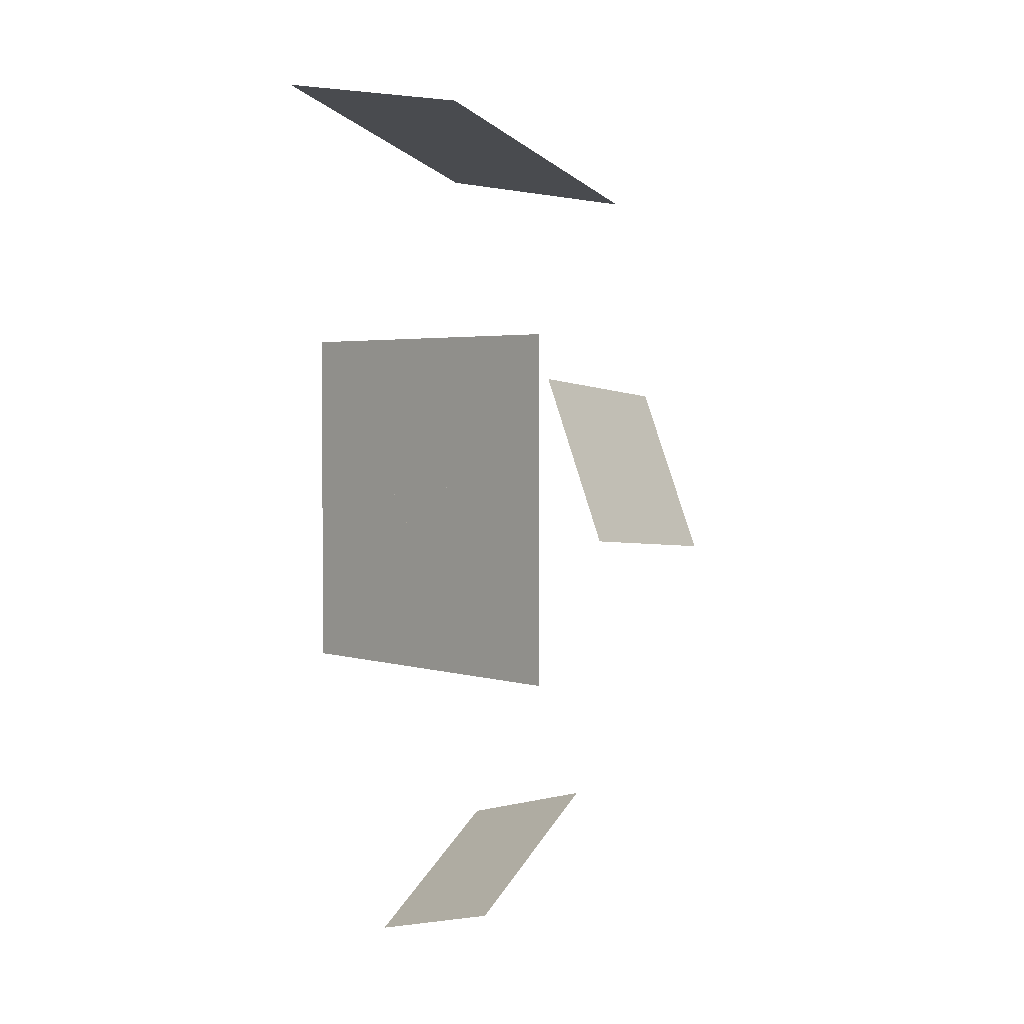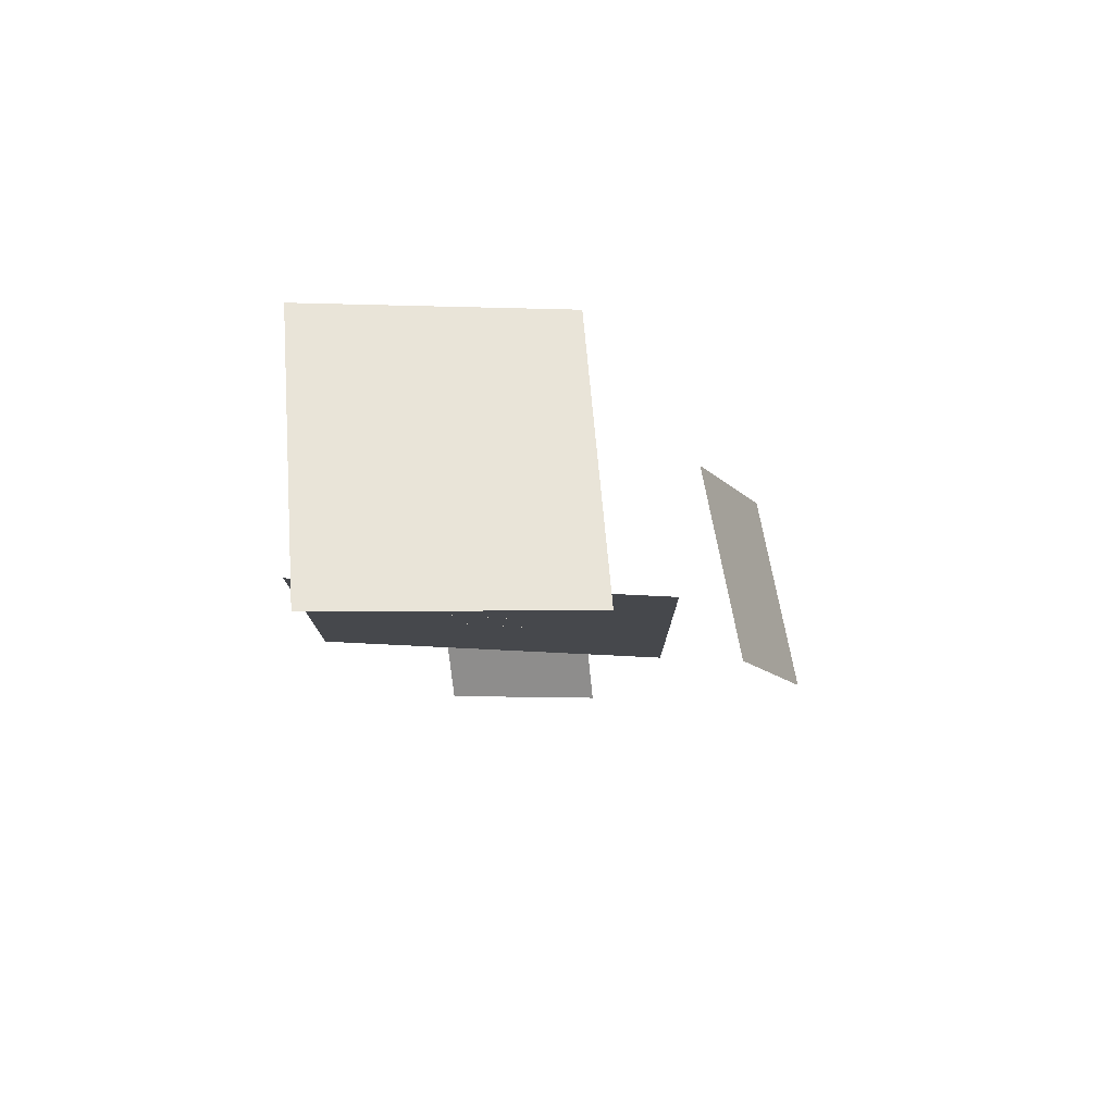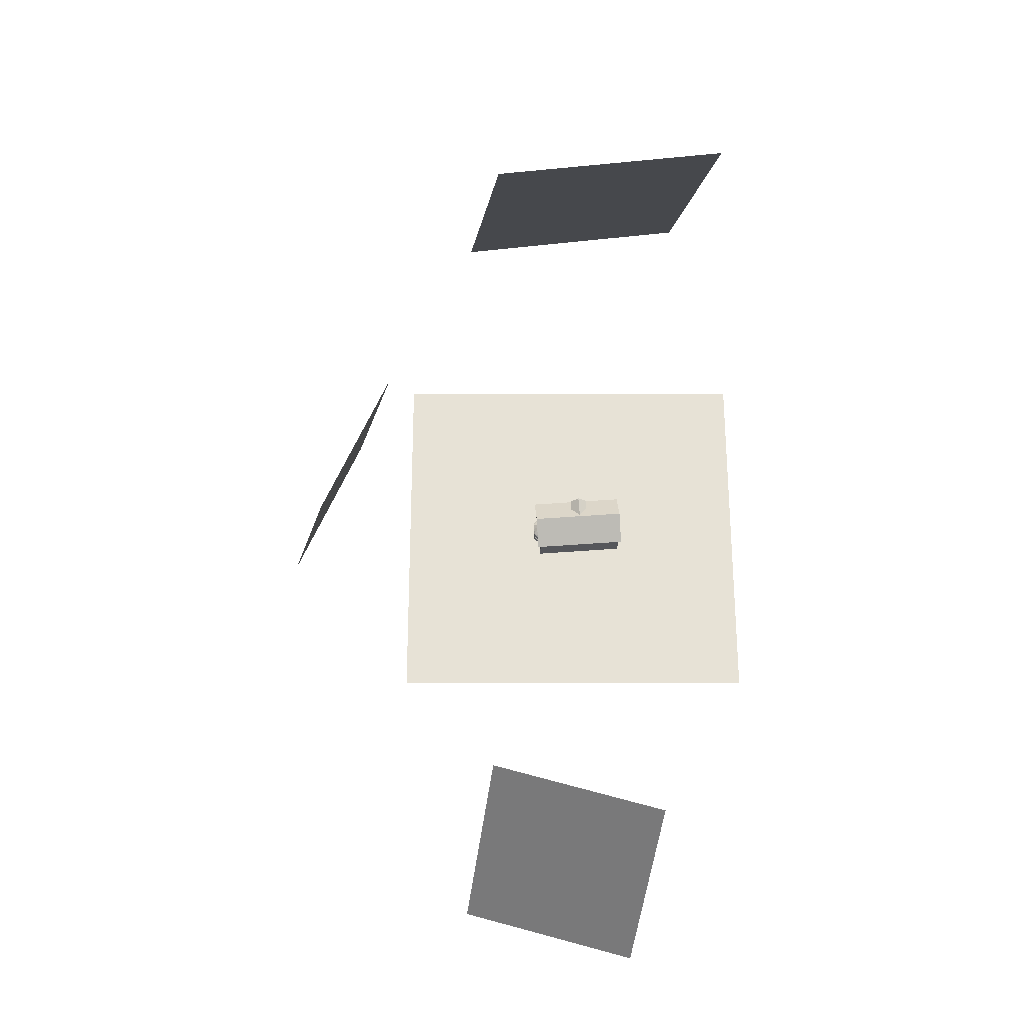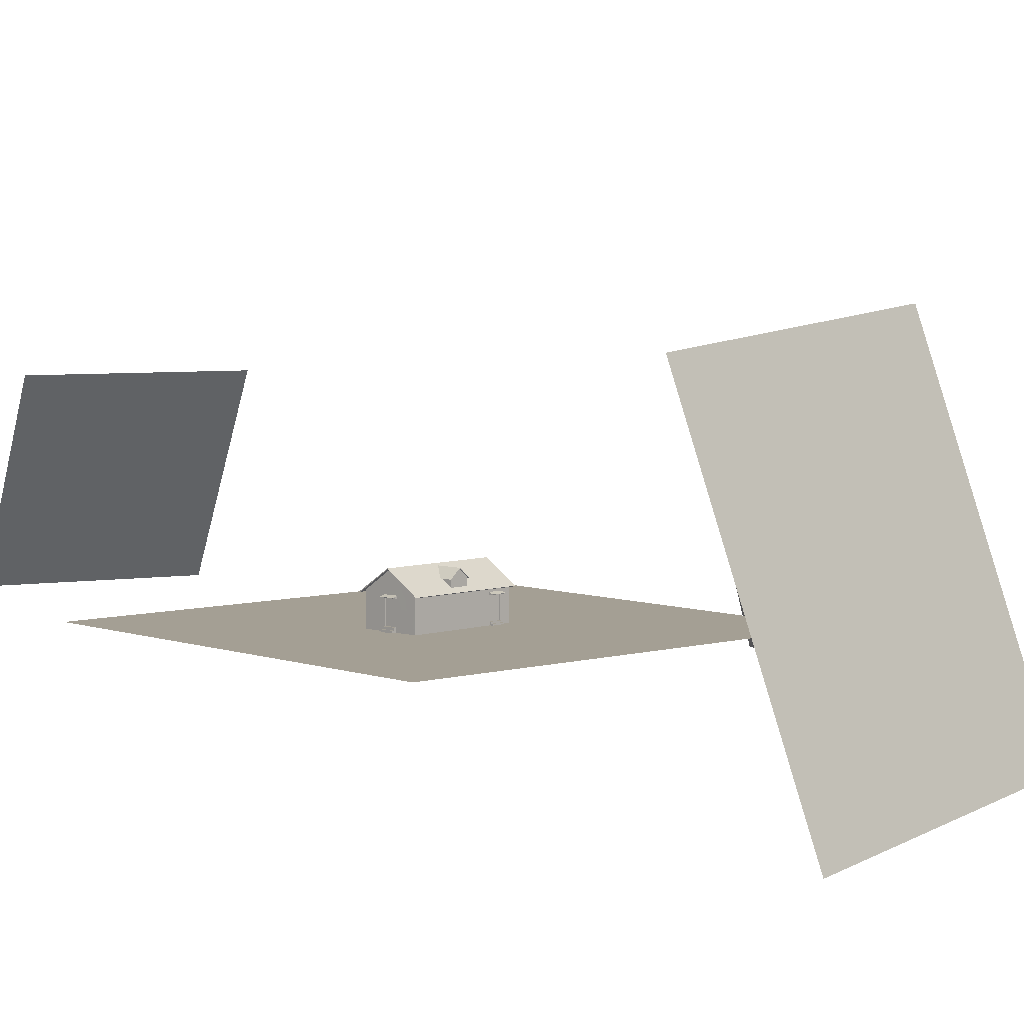
<metadata>
{"format":"obj","ext":"obj","renderer":"f3d","projection":"perspective","resolution":1024,"background":"white","views":[{"elev":3.2,"azim":46.8,"up":"+Z"},{"elev":78.5,"azim":2.8,"up":"+Z"},{"elev":-26.4,"azim":-179.9,"up":"+Z"},{"elev":5.5,"azim":-41.8,"up":"+Y"}]}
</metadata>
<code>
o ground_Plane.004
v -63.2 0.07764 63.2
v 63.2 0.07764 63.2
v 63.2 0.07766 -63.2
v -63.2 0.07766 -63.2
f 1 2 3 4
o light_3_Plane.003
v 41.01 -20.1 146.1
v 28.17 76.45 117
v -59.33 69.37 132.1
v -46.49 -27.18 161.2
f 5 6 7 8
o light_1_Plane.002
v 69.64 49.01 41.1
v 85.54 -16.9 46.88
v 109.4 -15.95 -7.785
v 93.46 49.96 -13.56
f 9 10 11 12
o light_2_Plane.001
v 29.45 53.68 -114.5
v 39.41 -4.504 -150.9
v -19.18 -4.414 -167.1
v -29.15 53.77 -130.7
f 13 14 15 16
o Cube_Cube.002
v 5.95 8.192 -8.604
v 5.95 9.349 -8.604
v 11.99 9.349 -9.036
v 13.15 9.349 7.051
v 12.76 9.349 1.689
v 12.67 10.15 0.401
v 12.98 10.83 4.781
v 12.38 9.349 -3.674
v 12.47 10.15 -2.416
v -17.77 9.349 -0.5858
v -17.52 9.349 2.919
v -17.55 10.15 2.56
v -17.75 10.15 -0.2575
v 12.67 12.8 0.3849
v 12.73 13.16 1.224
v 12.56 14.64 -1.035
v 12.57 14.64 -1.03
v 12.47 12.8 -2.429
v 12.56 14.64 -1.04
v -17.75 12.8 -0.2705
v -17.55 12.8 2.544
v -17.65 14.64 1.124
v -17.65 14.64 1.119
v -17.4 8.192 4.701
v -17.52 8.192 2.919
v -17.77 8.192 -0.5858
v -17.52 0.06412 2.919
v -17.52 0.6774 2.919
v -18.92 0.6774 3.018
v -18.92 0.06412 3.018
v -17.4 0.06412 4.701
v -17.52 1.32 2.919
v -17.77 0.06412 -0.5858
v -17.77 0.6658 -0.5858
v -17.9 0.06412 -2.37
v -17.81 13.16 -1.115
v -17.65 14.64 1.114
v -18.06 10.83 -4.632
v -18.22 9.349 -6.877
v 12.15 10.83 -6.791
v 12.41 13.16 -3.274
v 12.56 14.64 -1.045
v -17.9 8.192 -2.37
v -18.14 8.192 -5.756
v -17.15 8.219 8.093
v -17.07 9.349 9.21
v -17.24 10.83 6.94
v -17.49 13.16 3.383
v -17.65 14.64 1.129
v -17.07 0.06412 9.21
v -17.15 2.821 8.093
v -17.4 2.821 4.701
v -17.9 2.821 -2.37
v -18.14 2.821 -5.756
v -18.22 0.06412 -6.877
v -17.77 1.32 -0.5858
v 5.95 0.06412 -8.604
v 5.95 2.821 -8.604
v 11.99 0.06412 -9.036
v 12.76 0.06412 1.689
v 12.76 5.319 1.689
v 13.15 0.06412 7.051
v 12.38 5.321 -3.674
v 12.38 0.06412 -3.674
v -17.32 8.192 2.904
v -17.32 1.32 2.904
v -17.57 8.192 -0.6002
v -17.57 1.32 -0.6002
v -18.32 1.32 2.976
v -18.32 0.6774 2.976
v -19.17 0.6658 -0.4861
v -19.17 0.06412 -0.4861
v -18.57 0.6658 -0.5289
v -18.57 1.32 -0.5289
v -12.18 8.192 -7.309
v -12.18 2.821 -7.309
v -7.727 2.821 -7.627
v -7.727 8.192 -7.627
v 1.497 8.192 -8.286
v 1.497 2.821 -8.286
v -12.18 0.06412 -7.309
v -7.727 0.06412 -7.627
v 1.497 0.06412 -8.286
v -12.18 9.349 -7.309
v -7.727 9.349 -7.627
v 1.497 9.349 -8.286
v 6.874 7.581 7.5
v 6.857 7.581 7.268
v 10.25 7.581 7.025
v 10.27 7.581 7.258
v 6.233 0.4539 7.546
v 6.874 0.94 7.5
v -6.568 0.06412 8.461
v -6.568 2.237 8.461
v -11.02 2.237 8.779
v -11.02 7.581 8.779
v 10.27 0.94 7.258
v -11.02 0.06412 8.779
v 10.27 9.349 7.258
v 6.874 9.349 7.5
v -11.02 9.349 8.779
v -6.568 7.581 8.461
v -6.568 9.349 8.461
v 6.874 0.06412 7.5
v 6.935 0.06412 8.361
v 6.935 0.4826 8.361
v 6.874 0.4826 7.5
v 10.27 0.06412 7.258
v 10.27 0.4916 7.258
v 6.857 0.94 7.268
v 10.25 0.94 7.025
v 6.9 0.4826 7.865
v 6.9 0.9401 7.865
v 10.33 0.06412 8.118
v 10.33 0.4916 8.118
v 10.29 0.4916 7.623
v 10.29 0.9401 7.623
v 13.33 6.084 -3.801
v 14.16 6.084 -3.08
v 14.32 5.833 -3.316
v 13.39 5.833 -4.12
v 12.5 6.084 -4.522
v 12.47 5.833 -4.925
v 13.68 6.084 1.639
v 12.96 6.084 2.461
v 12.98 5.833 2.864
v 13.79 5.833 1.948
v 14.49 6.084 -1.144
v 12.52 7.798 -1.083
v 12.53 7.798 -1.018
v 14.41 6.084 0.818
v 12.53 7.798 -0.9525
v 12.51 7.798 -0.9251
v 12.48 7.798 -0.8977
v 12.07 6.084 -4.494
v 12.45 7.798 -1.13
v 12.47 7.798 -1.131
v 12.49 7.798 -1.107
v 12.52 6.084 2.489
v 12.47 7.798 -0.8968
v 13.79 5.681 1.948
v 14.6 5.681 1.031
v 14.6 5.833 1.031
v 12.98 5.681 2.864
v 12.47 5.681 -4.925
v 11.98 5.681 -4.893
v 11.98 5.833 -4.893
v 14.32 5.681 -3.316
v 13.39 5.681 -4.12
v 12.49 5.681 2.895
v 12.49 5.833 2.895
v 14.68 5.681 -1.157
v 14.68 5.833 -1.157
v 13.1 5.681 1.743
v 13.68 5.681 1.088
v 12.74 5.681 -3.829
v 12.39 5.681 -3.807
v 14.06 5.681 -2.678
v 13.4 5.681 -3.254
v 14.26 5.681 0.4323
v 14.32 5.681 -1.134
v 12.75 5.681 1.766
v 13.76 5.804 1.236
v 13.14 5.804 1.938
v 13.14 5.133 1.938
v 14.38 5.133 0.5345
v 13.14 0.07308 1.938
v 12.76 5.804 1.962
v 12.76 0.07308 1.962
v 14.37 5.133 -2.286
v 14.52 5.133 0.002602
v 14.46 4.951 -0.1087
v 14.32 4.951 -2.167
v 13.46 5.804 -3.411
v 14.16 5.804 -2.795
v 14.16 5.133 -2.795
v 12.75 5.133 -4.027
v 14.37 0.07308 -2.286
v 14.37 5.804 -2.286
v 14.38 0.07308 0.5345
v 14.38 5.804 0.5345
v 14.45 5.804 -1.142
v 14.52 5.804 0.002602
v 14.16 5.002 0.4279
v 14.16 1.648 0.4279
v 13.01 5.002 1.73
v 12.75 0.07308 -4.027
v 12.67 5.002 -3.805
v 12.67 1.648 -3.805
v 14.32 1.699 -2.167
v 13.98 5.002 -2.662
v 14.52 1.517 0.002601
v 14.37 1.517 -2.286
v 14.46 1.699 -0.1087
v 14.52 0.07308 0.002601
v 13.14 1.517 1.938
v 14.38 1.517 0.5345
v 13.01 1.648 1.73
v 14.16 0.07308 -2.795
v 12.75 1.517 -4.027
v 14.16 1.517 -2.795
v 12.75 5.804 -4.027
v 13.98 1.648 -2.662
v 12.38 0.07308 -4.003
v 12.38 5.804 -4.003
v 10.74 7.406 8.282
v 10.74 7.504 8.316
v 10.76 7.42 8.556
v 10.76 7.323 8.522
v 6.833 7.323 8.803
v 6.836 7.42 8.836
v 6.614 7.42 8.852
v 6.612 7.323 8.818
v 6.595 7.406 8.578
v 6.597 7.504 8.612
v 6.496 7.997 7.197
v 6.494 7.899 7.163
v 10.52 7.504 8.332
v 10.64 7.997 6.901
v 10.42 7.997 6.917
v 6.819 7.504 8.596
v 6.718 7.997 7.181
v 6.715 7.899 7.147
v 6.816 7.406 8.562
v 6.737 7.09 7.448
v 6.729 7.437 7.339
v 10.52 7.406 8.298
v 10.42 7.899 6.883
v 10.54 7.42 8.572
v 10.53 7.323 8.538
v 10.64 7.899 6.867
v 6.515 7.09 7.464
v 6.507 7.437 7.355
v 10.44 7.09 7.183
v 10.66 7.09 7.167
v 10.65 7.437 7.059
v 10.43 7.437 7.074
v -18.53 8.134 3.326
v -18.56 8.232 3.329
v -18.81 8.148 3.346
v -18.77 8.05 3.343
v -19.05 8.05 -0.5797
v -19.09 8.148 -0.5773
v -19.1 8.148 -0.7989
v -19.07 8.05 -0.8013
v -18.83 8.134 -0.8184
v -18.86 8.232 -0.816
v -17.45 8.724 -0.9171
v -17.41 8.627 -0.9195
v -18.58 8.232 3.107
v -17.15 8.724 3.227
v -17.17 8.724 3.006
v -18.85 8.232 -0.5945
v -17.43 8.724 -0.6956
v -17.4 8.627 -0.698
v -18.81 8.134 -0.5969
v -17.7 7.818 -0.6765
v -17.59 8.165 -0.6843
v -18.55 8.134 3.105
v -17.13 8.627 3.004
v -18.82 8.148 3.124
v -18.79 8.05 3.122
v -17.12 8.627 3.225
v -17.71 7.818 -0.8981
v -17.6 8.165 -0.9058
v -17.43 7.818 3.025
v -17.42 7.818 3.247
v -17.31 8.165 3.239
v -17.32 8.165 3.017
v -5.245 9.704 7.897
v -5.245 12.03 7.897
v -5.571 12.03 3.342
v -5.302 9.704 7.105
v -0.3611 9.704 6.752
v -0.63 12.03 2.989
v -0.3045 12.03 7.544
v -0.3045 9.704 7.544
v -5.245 12.17 7.897
v -2.775 14.24 7.721
v -3.278 14.24 0.6801
v -5.571 12.17 3.342
v -5.707 11.64 7.93
v -5.994 11.64 3.913
v -5.219 12.03 8.269
v -2.748 14.1 8.092
v -2.748 14.24 8.092
v -5.219 12.17 8.269
v -0.278 12.03 7.916
v -0.278 12.17 7.916
v -2.775 14.1 7.721
v 0.1571 11.64 7.511
v -0.13 11.64 3.494
v -0.13 11.77 3.494
v 0.1571 11.77 7.511
v -5.707 11.77 7.93
v -5.994 11.77 3.913
v -5.68 11.64 8.302
v -5.68 11.77 8.302
v 0.1836 11.77 7.883
v 0.1836 11.64 7.883
v -3.714 12.82 7.788
v -2.776 14.1 7.721
v -2.78 14.1 7.721
v -4.012 13.07 7.809
v -3.598 9.704 7.779
v -3.71 11.08 7.787
v -5.245 12.03 7.897
v -5.245 9.704 7.897
v -0.3045 9.704 7.544
v -0.3045 12.03 7.544
v -1.839 11.08 7.654
v -1.951 9.704 7.662
v -1.537 13.07 7.632
v -2.77 14.1 7.72
v -2.773 14.1 7.72
v -1.836 12.82 7.654
v -0.63 12.17 2.989
v -3.278 14.24 0.6801
v -2.775 14.24 7.721
v -0.3045 12.17 7.544
v -0.278 12.17 7.916
v 0.1836 11.77 7.883
v 0.1571 11.77 7.511
v -2.748 14.24 8.092
v -0.13 11.77 3.494
v 12.86 8.781 -10.3
v -19.25 8.781 -8.006
v -18.59 14.74 1.214
v 13.52 14.74 -1.08
v -17.93 8.781 10.44
v 14.18 8.781 8.141
v 12.88 8.632 -10.06
v 13.52 14.53 -1.08
v -18.59 14.53 1.214
v -19.23 8.632 -7.77
v -17.95 8.632 10.2
v 14.16 8.632 7.905
f 17 18 19
f 21 23 20
f 24 22 21
f 26 28 29
f 22 31 23
f 30 33 31
f 34 32 30
f 36 38 39
f 40 27 41
f 27 42 41
f 44 46 43
f 47 48 44
f 49 50 51
f 36 53 52
f 29 52 54
f 26 54 55
f 24 56 25
f 25 57 34
f 34 58 35
f 42 26 59
f 59 55 60
f 62 40 61
f 27 63 28
f 28 64 37
f 37 65 38
f 67 47 66
f 51 70 71
f 72 69 51
f 47 68 48
f 73 74 75
f 77 78 76
f 62 67 66
f 42 69 72
f 75 79 80
f 41 82 48
f 68 41 48
f 74 19 75
f 70 55 71
f 29 37 36
f 81 84 82
f 42 81 41
f 72 83 42
f 48 84 72
f 48 86 44
f 44 43 47
f 51 50 72
f 46 87 88
f 49 87 50
f 50 45 44
f 86 90 89
f 72 85 48
f 50 90 72
f 55 92 71
f 94 96 93
f 71 92 97
f 92 98 97
f 93 99 98
f 99 74 73
f 55 100 91
f 100 94 91
f 101 95 94
f 102 17 95
f 93 91 94
f 74 95 17
f 79 21 77
f 20 77 21
f 79 19 24
f 104 106 103
f 107 108 103
f 109 107 110
f 111 62 66
f 78 106 113
f 66 114 111
f 109 111 114
f 106 116 103
f 62 112 117
f 118 117 112
f 106 20 115
f 110 112 111
f 120 122 123
f 109 120 107
f 124 78 125
f 127 104 126
f 105 113 106
f 113 126 108
f 126 103 108
f 123 129 108
f 78 113 125
f 103 119 118
f 110 103 118
f 123 108 107
f 120 123 107
f 130 122 121
f 125 130 124
f 122 125 123
f 132 129 128
f 113 132 125
f 129 113 108
f 59 70 69
f 67 40 68
f 30 25 34
f 134 136 137
f 138 137 139
f 141 143 140
f 144 145 146
f 147 149 140
f 140 150 141
f 151 153 138
f 135 154 145
f 134 153 154
f 155 150 156
f 144 148 147
f 158 143 157
f 157 142 160
f 162 139 161
f 165 136 164
f 161 137 165
f 160 167 166
f 168 159 158
f 164 169 168
f 147 169 144
f 140 159 147
f 151 139 163
f 155 142 141
f 135 169 136
f 157 170 171
f 161 173 162
f 164 175 165
f 168 176 177
f 165 172 161
f 160 178 170
f 158 171 176
f 168 174 164
f 179 181 182
f 180 185 183
f 187 189 186
f 190 192 193
f 194 195 186
f 196 197 182
f 198 187 186
f 182 201 196
f 182 202 200
f 193 205 203
f 186 206 194
f 192 204 193
f 209 210 208
f 195 198 186
f 194 208 211
f 213 214 212
f 196 212 183
f 197 179 182
f 203 217 215
f 218 190 193
f 217 205 219
f 192 219 207
f 187 210 188
f 180 183 181
f 199 211 187
f 181 214 202
f 203 221 218
f 196 199 197
f 194 191 195
f 191 215 192
f 189 210 206
f 200 214 201
f 204 219 205
f 223 225 222
f 227 229 226
f 230 232 233
f 234 235 236
f 237 232 231
f 237 236 238
f 240 242 239
f 240 244 243
f 224 246 225
f 245 226 246
f 226 243 246
f 246 222 225
f 245 237 227
f 227 231 228
f 245 223 234
f 229 240 226
f 228 230 229
f 235 222 247
f 230 241 240
f 230 249 248
f 222 250 251
f 222 252 247
f 243 253 250
f 254 256 257
f 259 261 258
f 263 265 262
f 266 267 268
f 269 264 263
f 266 270 269
f 272 274 271
f 272 276 275
f 256 278 257
f 277 258 278
f 258 275 278
f 278 254 257
f 277 269 259
f 259 263 260
f 256 266 277
f 261 272 258
f 260 262 261
f 279 255 254
f 272 280 273
f 262 281 280
f 275 283 254
f 254 284 279
f 275 285 282
f 287 289 286
f 290 292 293
f 295 297 294
f 287 299 288
f 301 303 300
f 301 305 302
f 306 304 301
f 294 302 295
f 306 300 287
f 308 310 307
f 298 312 299
f 298 314 311
f 310 316 307
f 300 314 313
f 304 307 316
f 304 315 305
f 294 314 303
f 292 308 307
f 294 312 311
f 287 313 298
f 317 319 320
f 322 324 321
f 325 327 328
f 327 321 328
f 330 332 329
f 332 318 317
f 326 332 327
f 317 323 322
f 327 317 322
f 333 335 336
f 337 339 336
f 335 337 336
f 336 341 333
f 343 345 342
f 347 344 346
f 348 350 351
f 350 353 352
f 346 353 347
f 342 351 343
f 346 350 352
f 347 349 345
f 342 349 348
f 343 350 344
f 21 22 23
f 24 25 22
f 26 27 28
f 22 30 31
f 30 32 33
f 34 35 32
f 36 37 38
f 27 26 42
f 44 45 46
f 36 39 53
f 29 36 52
f 26 29 54
f 24 19 56
f 25 56 57
f 34 57 58
f 59 26 55
f 62 27 40
f 27 62 63
f 28 63 64
f 37 64 65
f 67 68 47
f 51 69 70
f 77 20 78
f 62 61 67
f 42 59 69
f 75 19 79
f 41 81 82
f 68 40 41
f 74 17 19
f 70 60 55
f 29 28 37
f 81 83 84
f 42 83 81
f 72 84 83
f 48 82 84
f 48 85 86
f 46 45 87
f 49 88 87
f 50 87 45
f 86 85 90
f 72 90 85
f 50 89 90
f 55 91 92
f 94 95 96
f 92 93 98
f 93 96 99
f 99 96 74
f 100 101 94
f 101 102 95
f 102 18 17
f 93 92 91
f 74 96 95
f 79 24 21
f 104 105 106
f 111 112 62
f 78 20 106
f 109 110 111
f 106 115 116
f 118 119 117
f 110 118 112
f 120 121 122
f 127 105 104
f 105 127 113
f 113 127 126
f 126 104 103
f 123 128 129
f 103 116 119
f 110 107 103
f 130 131 122
f 125 131 130
f 122 131 125
f 132 133 129
f 113 133 132
f 129 133 113
f 59 60 70
f 67 61 40
f 30 22 25
f 134 135 136
f 138 134 137
f 141 142 143
f 144 135 145
f 147 148 149
f 140 149 150
f 151 152 153
f 135 134 154
f 134 138 153
f 155 141 150
f 144 146 148
f 158 159 143
f 157 143 142
f 162 163 139
f 165 137 136
f 161 139 137
f 160 142 167
f 168 169 159
f 164 136 169
f 147 159 169
f 140 143 159
f 151 138 139
f 155 167 142
f 135 144 169
f 157 160 170
f 161 172 173
f 164 174 175
f 168 158 176
f 165 175 172
f 160 166 178
f 158 157 171
f 168 177 174
f 179 180 181
f 180 184 185
f 187 188 189
f 190 191 192
f 198 199 187
f 182 200 201
f 182 181 202
f 193 204 205
f 186 189 206
f 192 207 204
f 209 206 210
f 194 209 208
f 213 201 214
f 196 213 212
f 203 216 217
f 217 216 205
f 192 215 219
f 187 211 210
f 181 183 214
f 203 220 221
f 196 211 199
f 194 215 191
f 189 188 210
f 200 202 214
f 204 207 219
f 223 224 225
f 227 228 229
f 230 231 232
f 234 223 235
f 237 238 232
f 237 234 236
f 240 241 242
f 240 239 244
f 224 245 246
f 245 227 226
f 226 240 243
f 246 243 222
f 245 234 237
f 227 237 231
f 245 224 223
f 229 230 240
f 228 231 230
f 235 223 222
f 230 248 241
f 230 233 249
f 222 243 250
f 222 251 252
f 243 244 253
f 254 255 256
f 259 260 261
f 263 264 265
f 266 255 267
f 269 270 264
f 266 268 270
f 272 273 274
f 272 271 276
f 256 277 278
f 277 259 258
f 258 272 275
f 278 275 254
f 277 266 269
f 259 269 263
f 256 255 266
f 261 262 272
f 260 263 262
f 279 267 255
f 272 262 280
f 262 265 281
f 275 282 283
f 254 283 284
f 275 276 285
f 287 288 289
f 290 291 292
f 295 296 297
f 287 298 299
f 301 302 303
f 301 304 305
f 306 292 304
f 294 303 302
f 306 301 300
f 308 309 310
f 298 311 312
f 298 313 314
f 310 315 316
f 300 303 314
f 304 292 307
f 304 316 315
f 294 311 314
f 292 291 308
f 294 297 312
f 287 300 313
f 317 318 319
f 322 323 324
f 325 326 327
f 327 322 321
f 330 331 332
f 332 331 318
f 326 329 332
f 317 320 323
f 327 332 317
f 333 334 335
f 337 338 339
f 335 340 337
f 336 339 341
f 343 344 345
f 347 345 344
f 348 349 350
f 350 349 353
f 346 352 353
f 342 348 351
f 346 344 350
f 347 353 349
f 342 345 349
f 343 351 350

</code>
